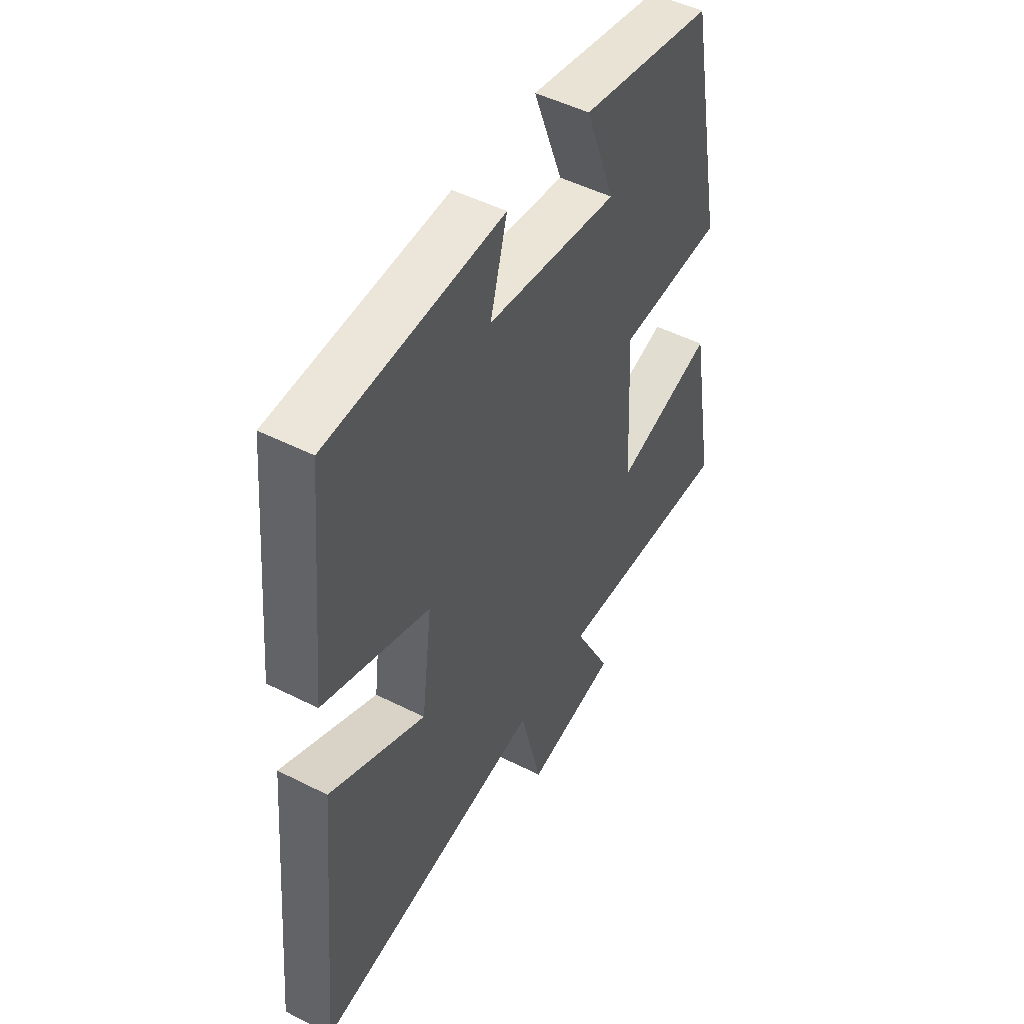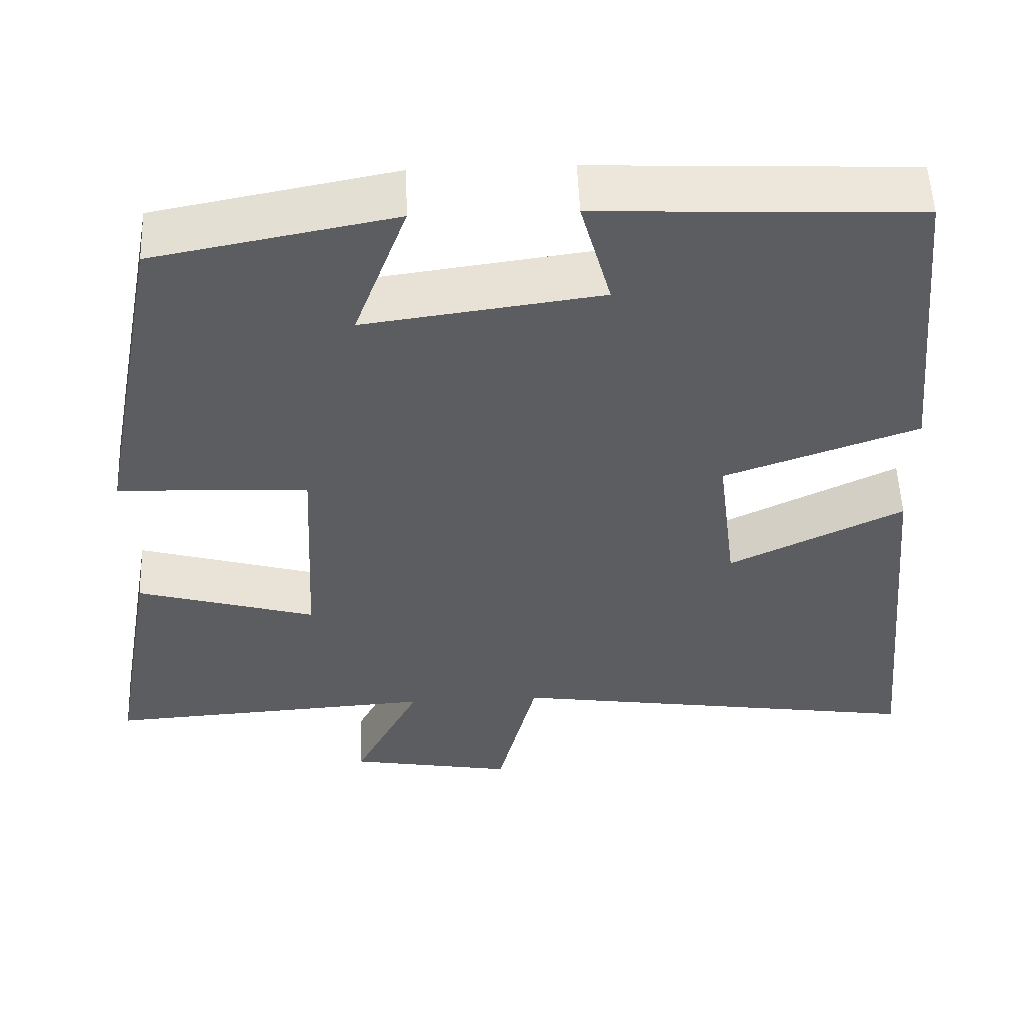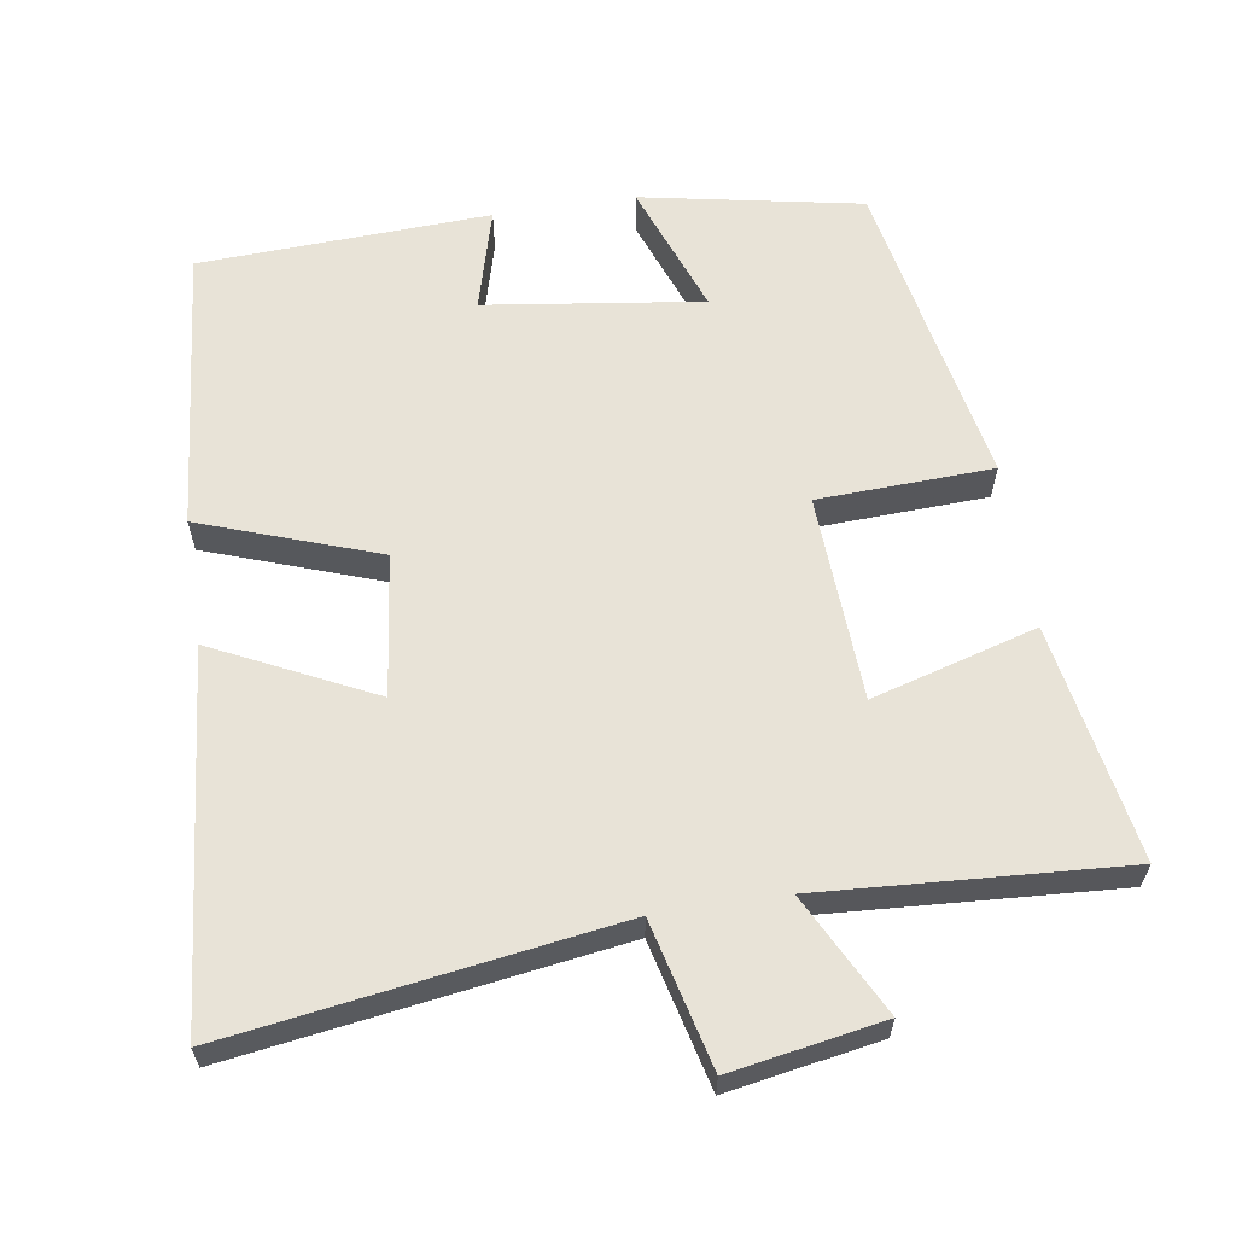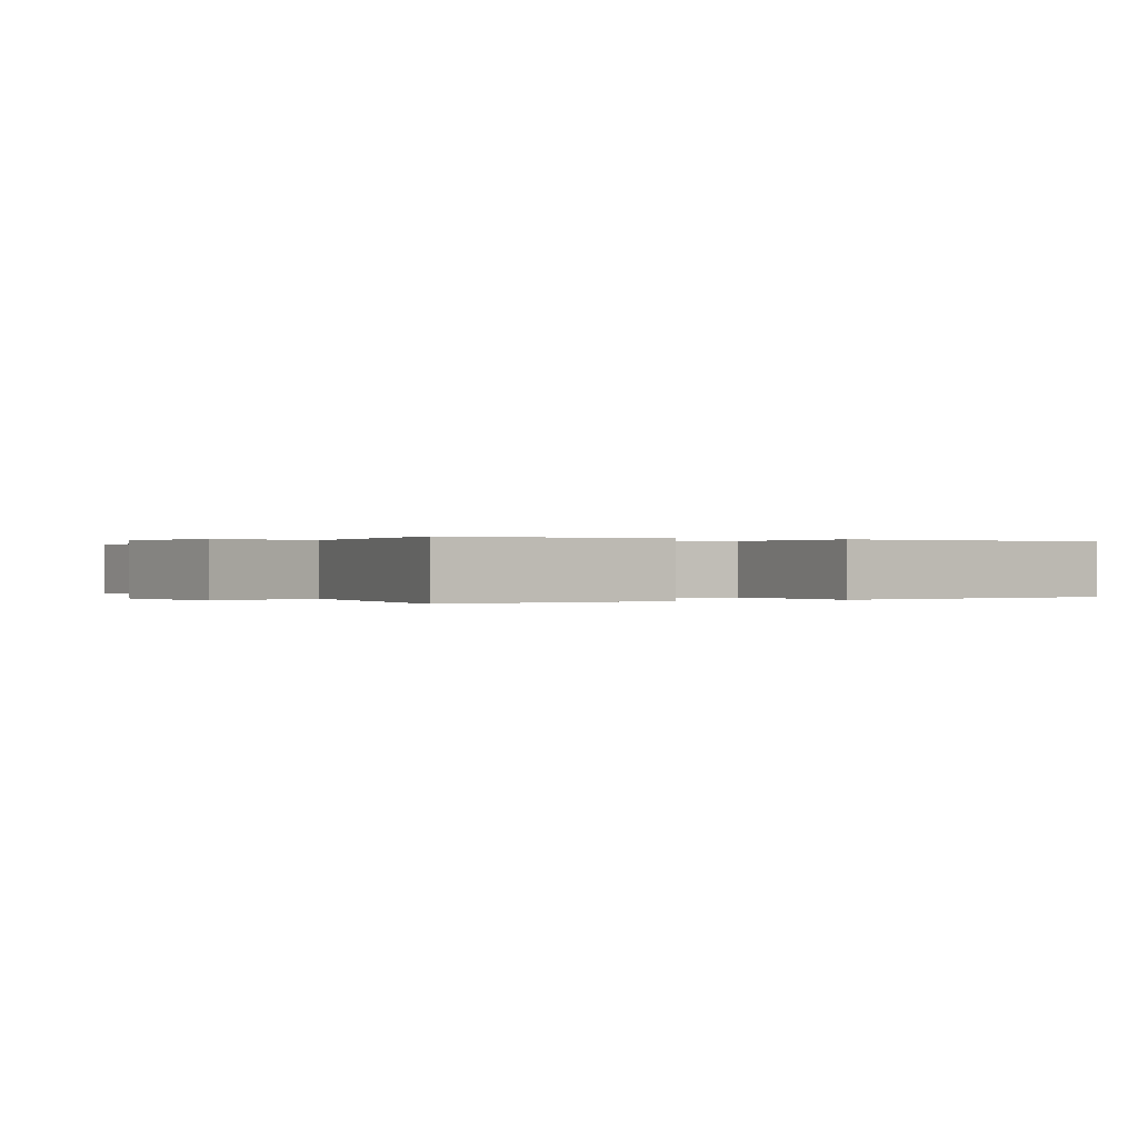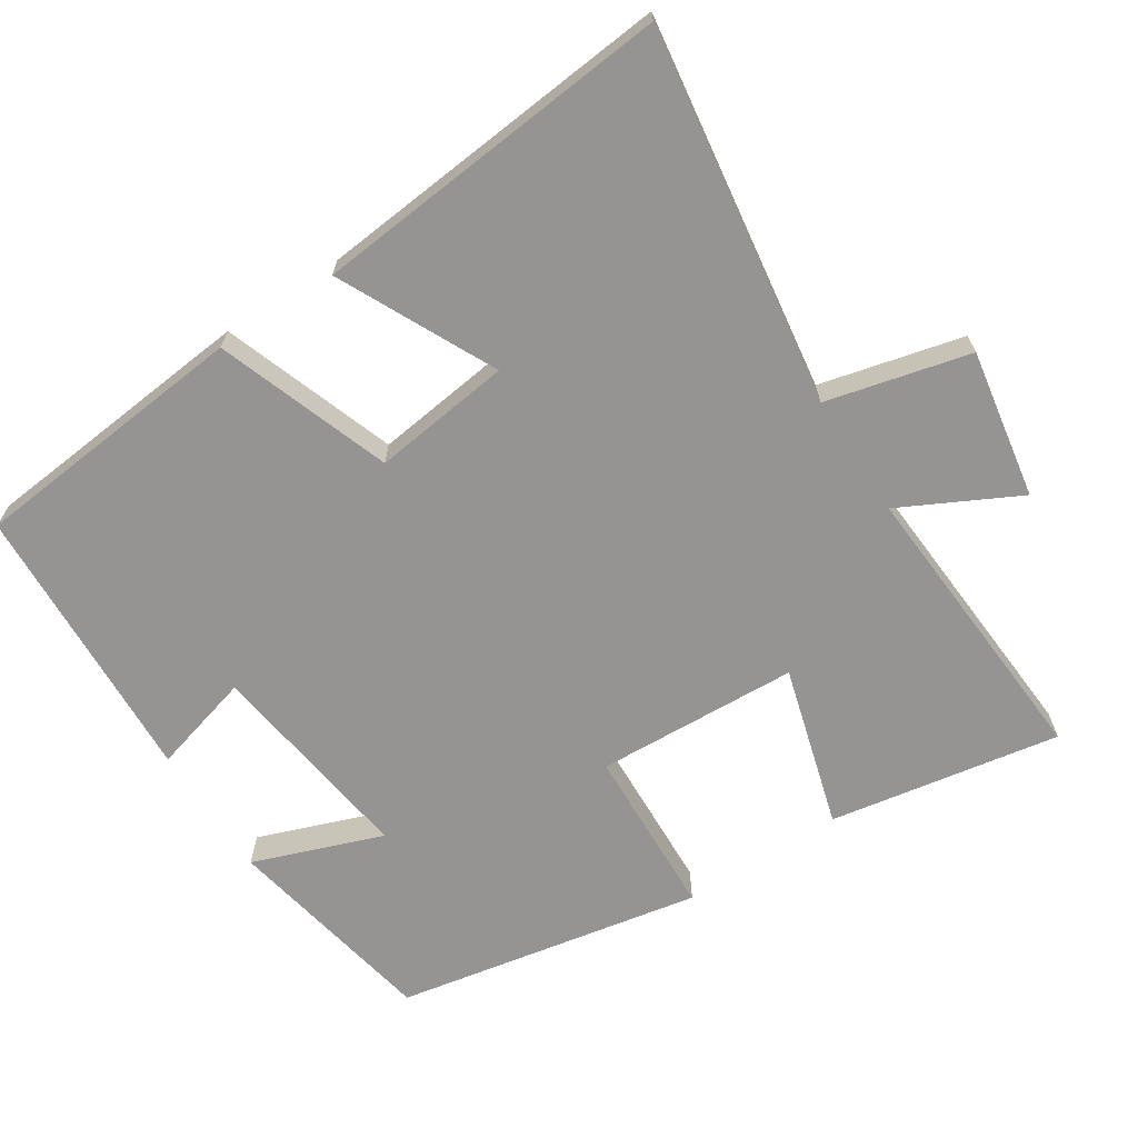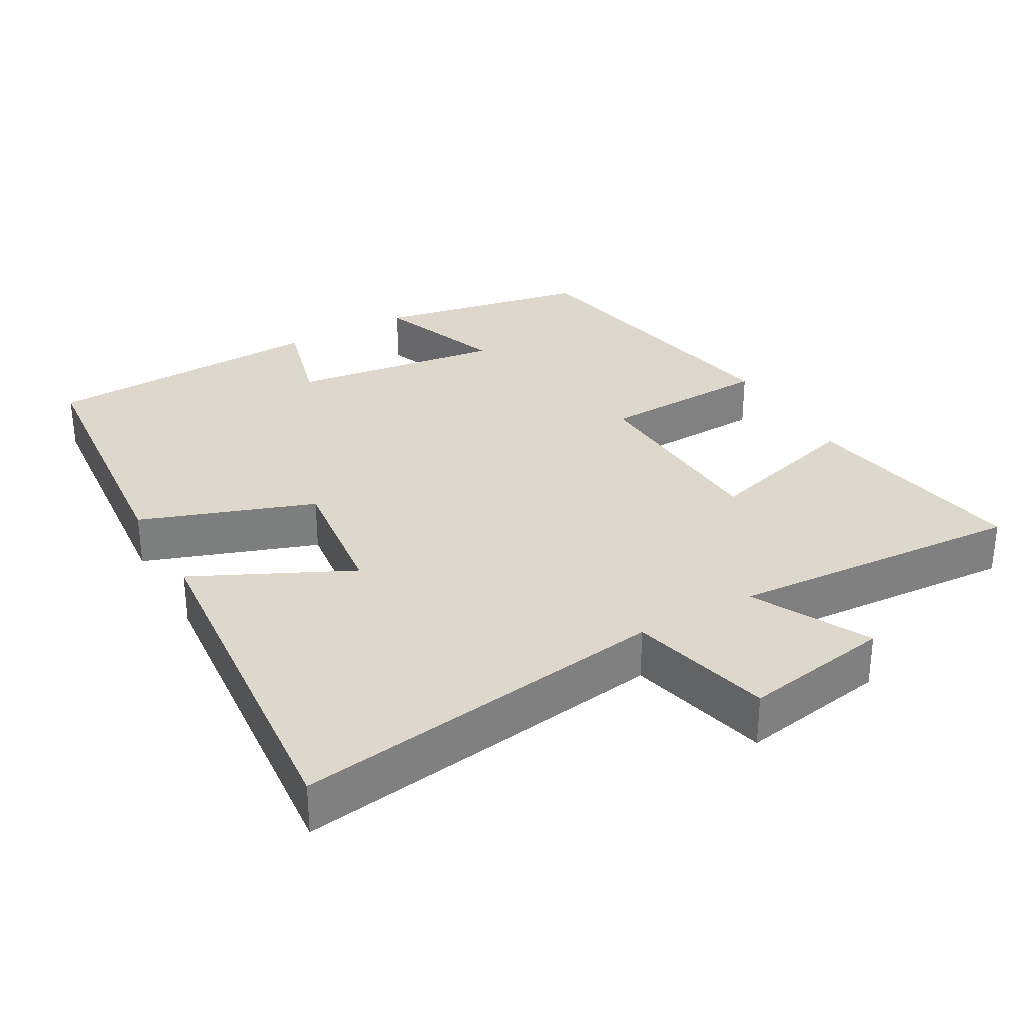
<metadata>
{"format":"obj","ext":"obj","renderer":"f3d","projection":"perspective","resolution":1024,"background":"white","views":[{"elev":49.3,"azim":119.3,"up":"+Z"},{"elev":53.6,"azim":-2.2,"up":"+Z"},{"elev":61.9,"azim":171.2,"up":"+Y"},{"elev":0.1,"azim":-115.8,"up":"+Y"},{"elev":-67.2,"azim":123.0,"up":"+Y"},{"elev":31.1,"azim":150.4,"up":"+Y"}]}
</metadata>
<code>
v 0.547 0.07 -0.577
v 0.026 0.07 -0.5
v -0.023 0.07 -0.698
v -0.229 0.07 -0.662
v -0.146 0.07 -0.5
v -0.556 0.07 -0.526
v -0.5 0.07 -0.207
v -0.277 0.07 -0.271
v -0.263 0.07 0.009
v -0.5 0.07 0.019
v -0.419 0.07 0.443
v -0.121 0.07 0.5
v -0.187 0.07 0.321
v 0.107 0.07 0.361
v 0.069 0.07 0.5
v 0.463 0.07 0.482
v 0.5 0.07 0.096
v 0.26 0.07 0.011
v 0.284 0.07 -0.181
v 0.5 0.07 -0.076
v 0.547 0 -0.577
v 0.026 0 -0.5
v -0.023 0 -0.698
v -0.229 0 -0.662
v -0.146 0 -0.5
v -0.556 0 -0.526
v -0.5 0 -0.207
v -0.277 0 -0.271
v -0.263 0 0.009
v -0.5 0 0.019
v -0.419 0 0.443
v -0.121 0 0.5
v -0.187 0 0.321
v 0.107 0 0.361
v 0.069 0 0.5
v 0.463 0 0.482
v 0.5 0 0.096
v 0.26 0 0.011
v 0.284 0 -0.181
v 0.5 0 -0.076
f 19 20 1 2
f 18 19 2
f 15 16 17 18
f 14 15 18
f 13 14 18 2
f 10 11 12 13
f 9 10 13
f 8 9 13 2
f 5 6 7 8
f 5 8 2 3
f 3 4 5
f 22 21 40 39
f 22 39 38
f 38 37 36 35
f 38 35 34
f 22 38 34 33
f 33 32 31 30
f 33 30 29
f 22 33 29 28
f 28 27 26 25
f 23 22 28 25
f 25 24 23
f 1 21 22 2
f 2 22 23 3
f 3 23 24 4
f 4 24 25 5
f 5 25 26 6
f 6 26 27 7
f 7 27 28 8
f 8 28 29 9
f 9 29 30 10
f 10 30 31 11
f 11 31 32 12
f 12 32 33 13
f 13 33 34 14
f 14 34 35 15
f 15 35 36 16
f 16 36 37 17
f 17 37 38 18
f 18 38 39 19
f 19 39 40 20
f 20 40 21 1

</code>
